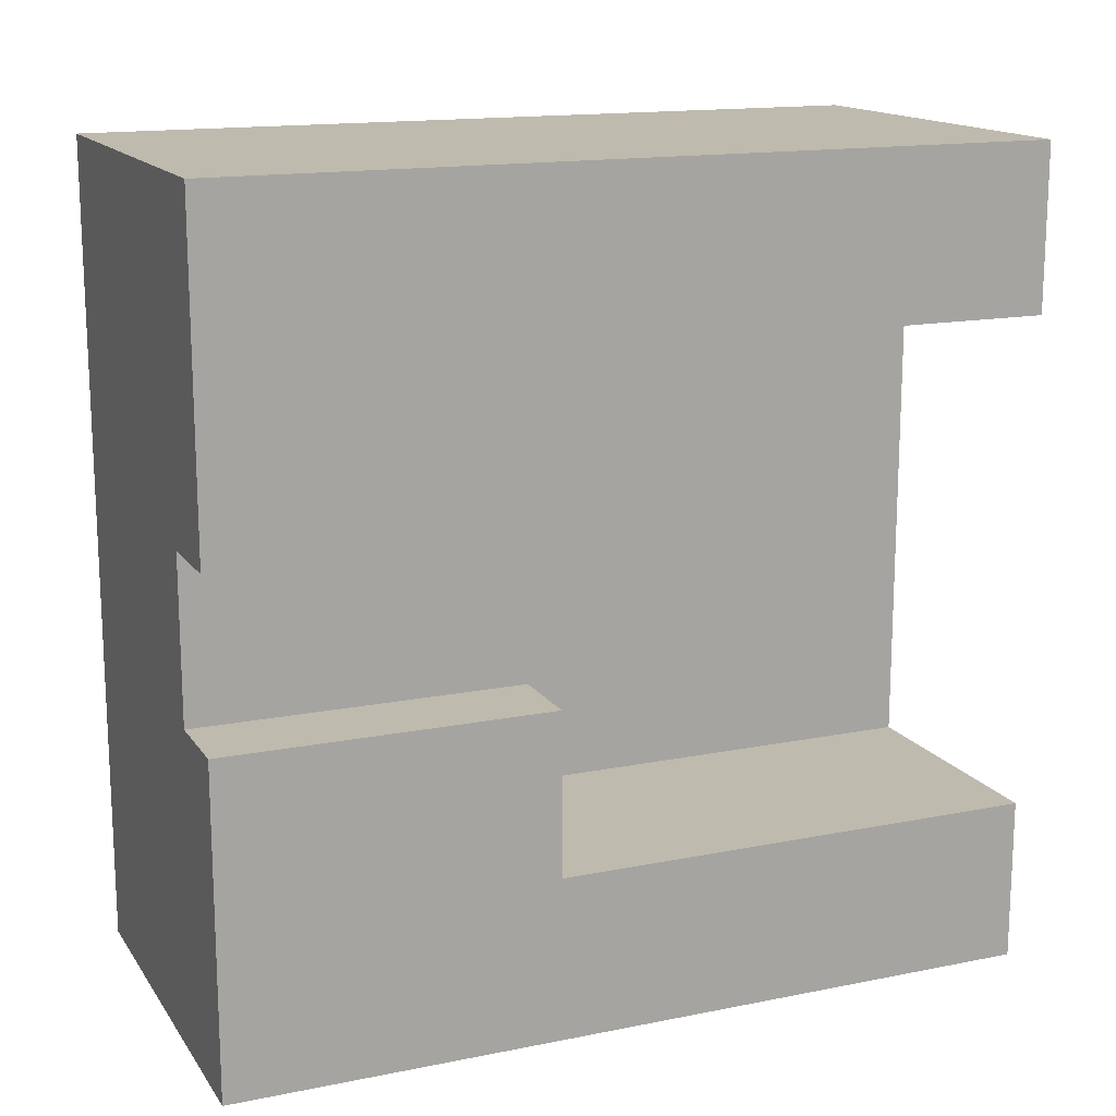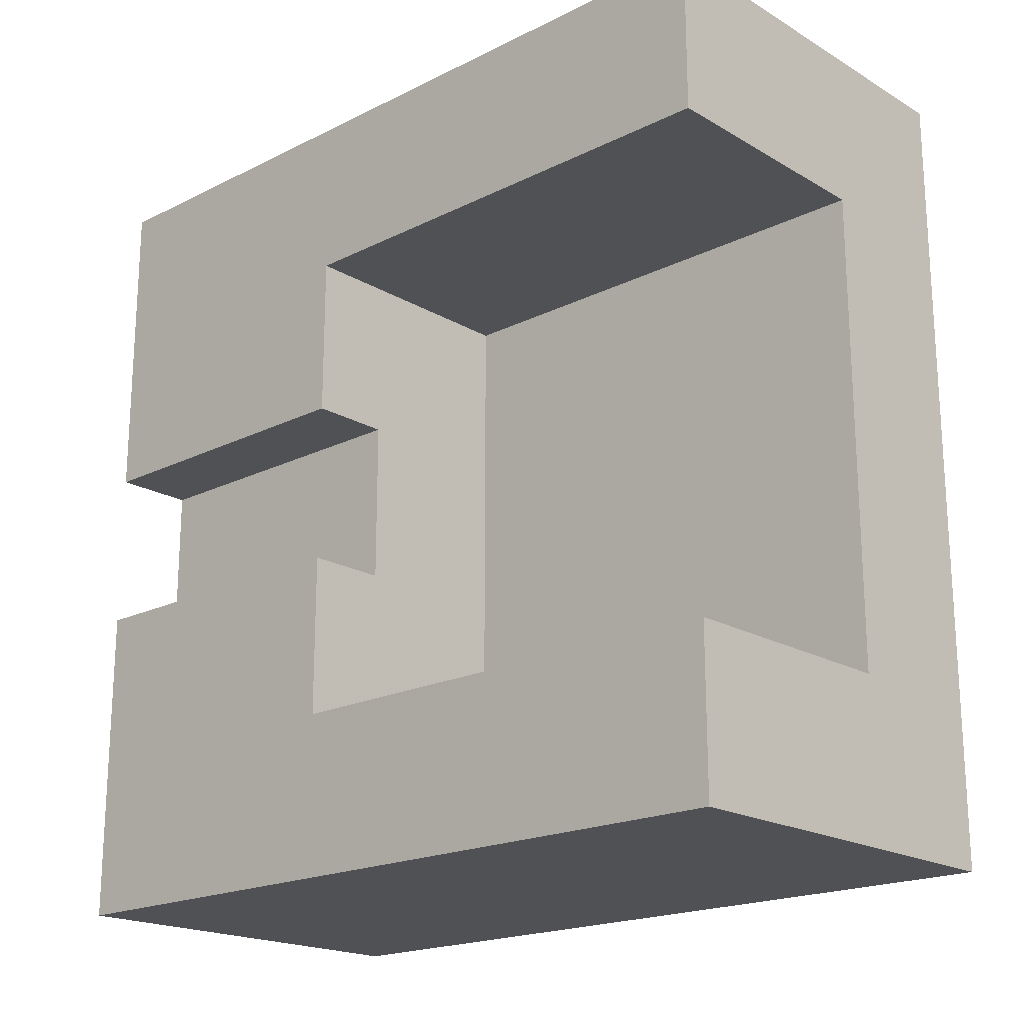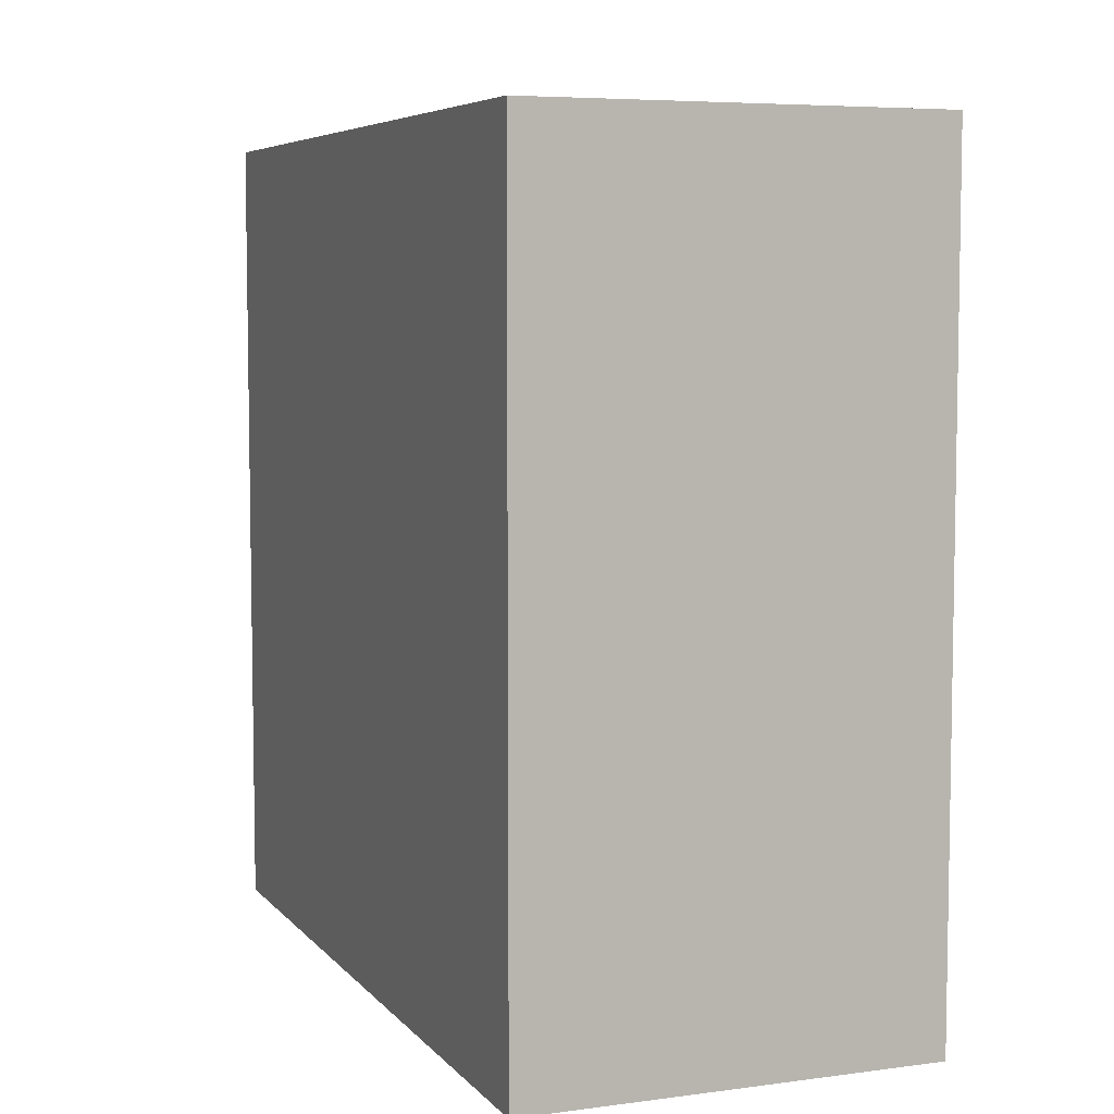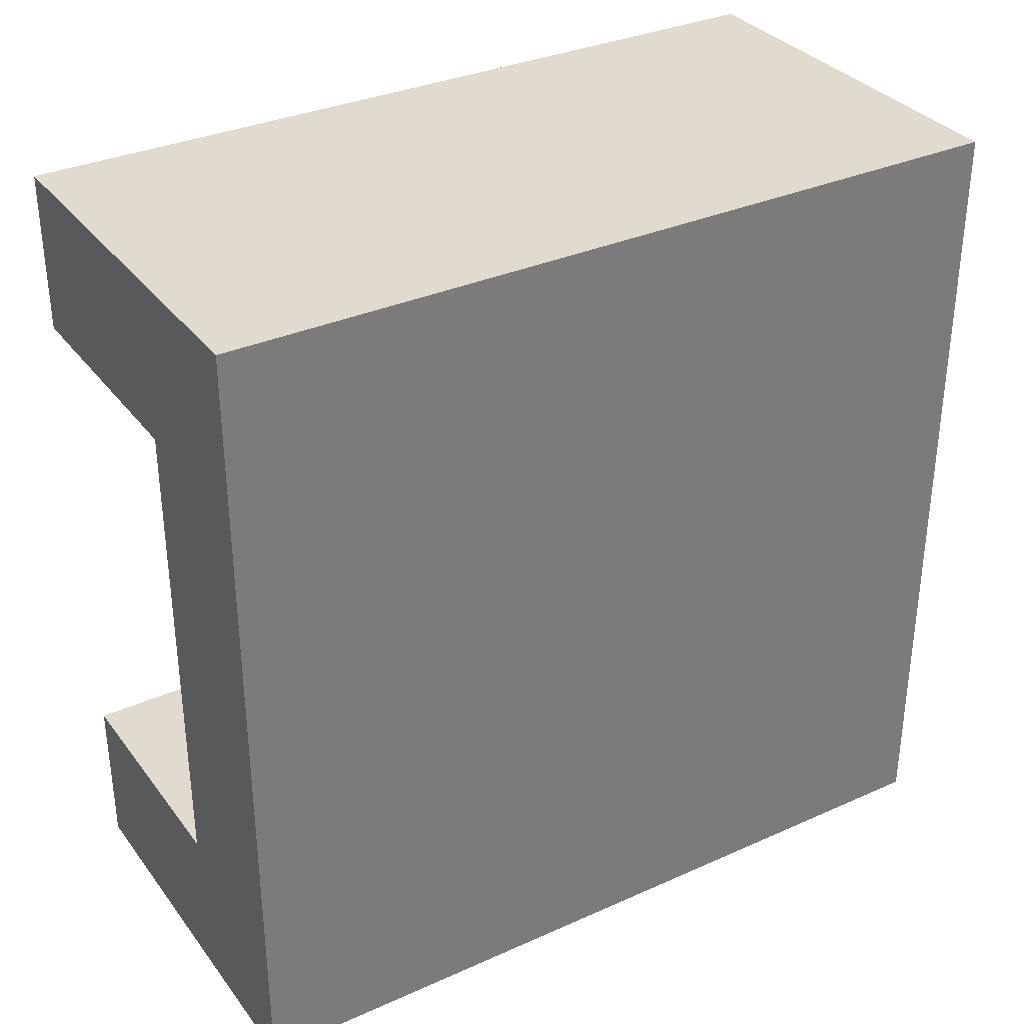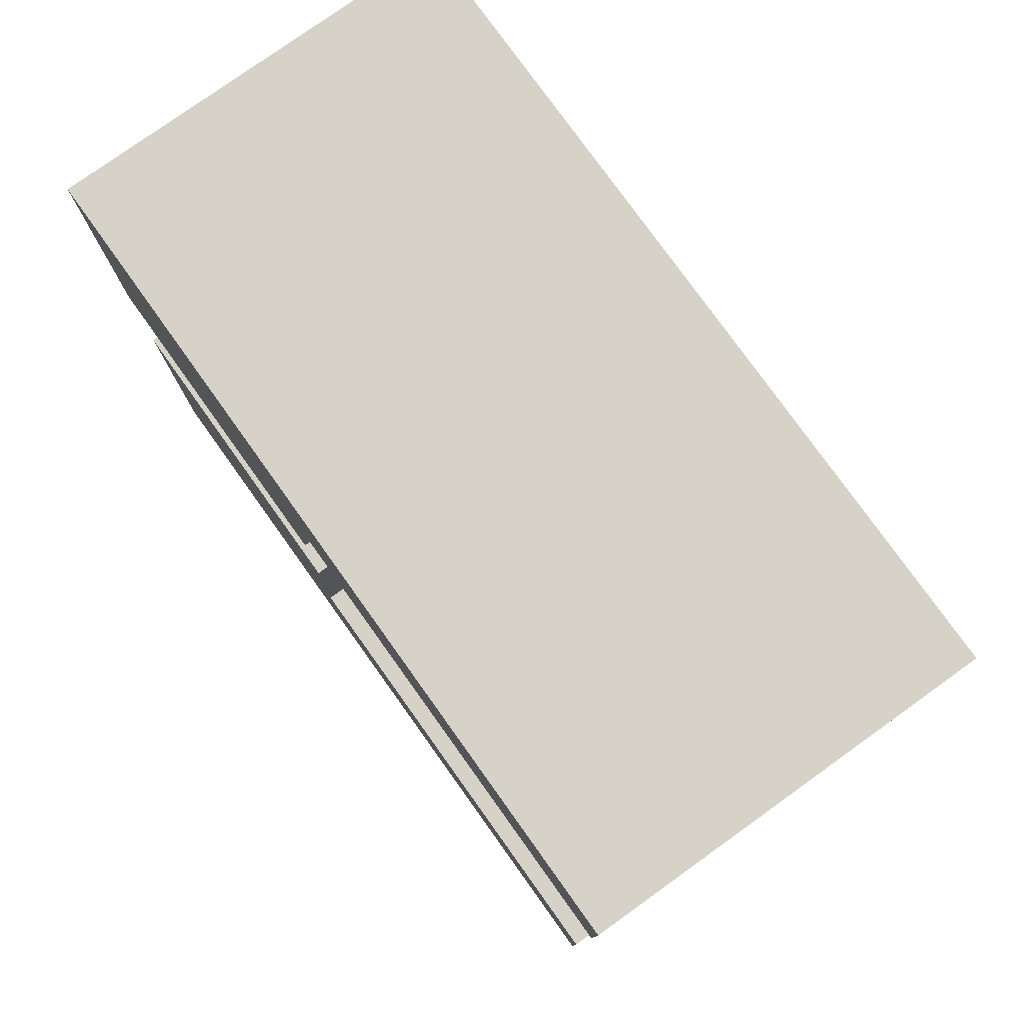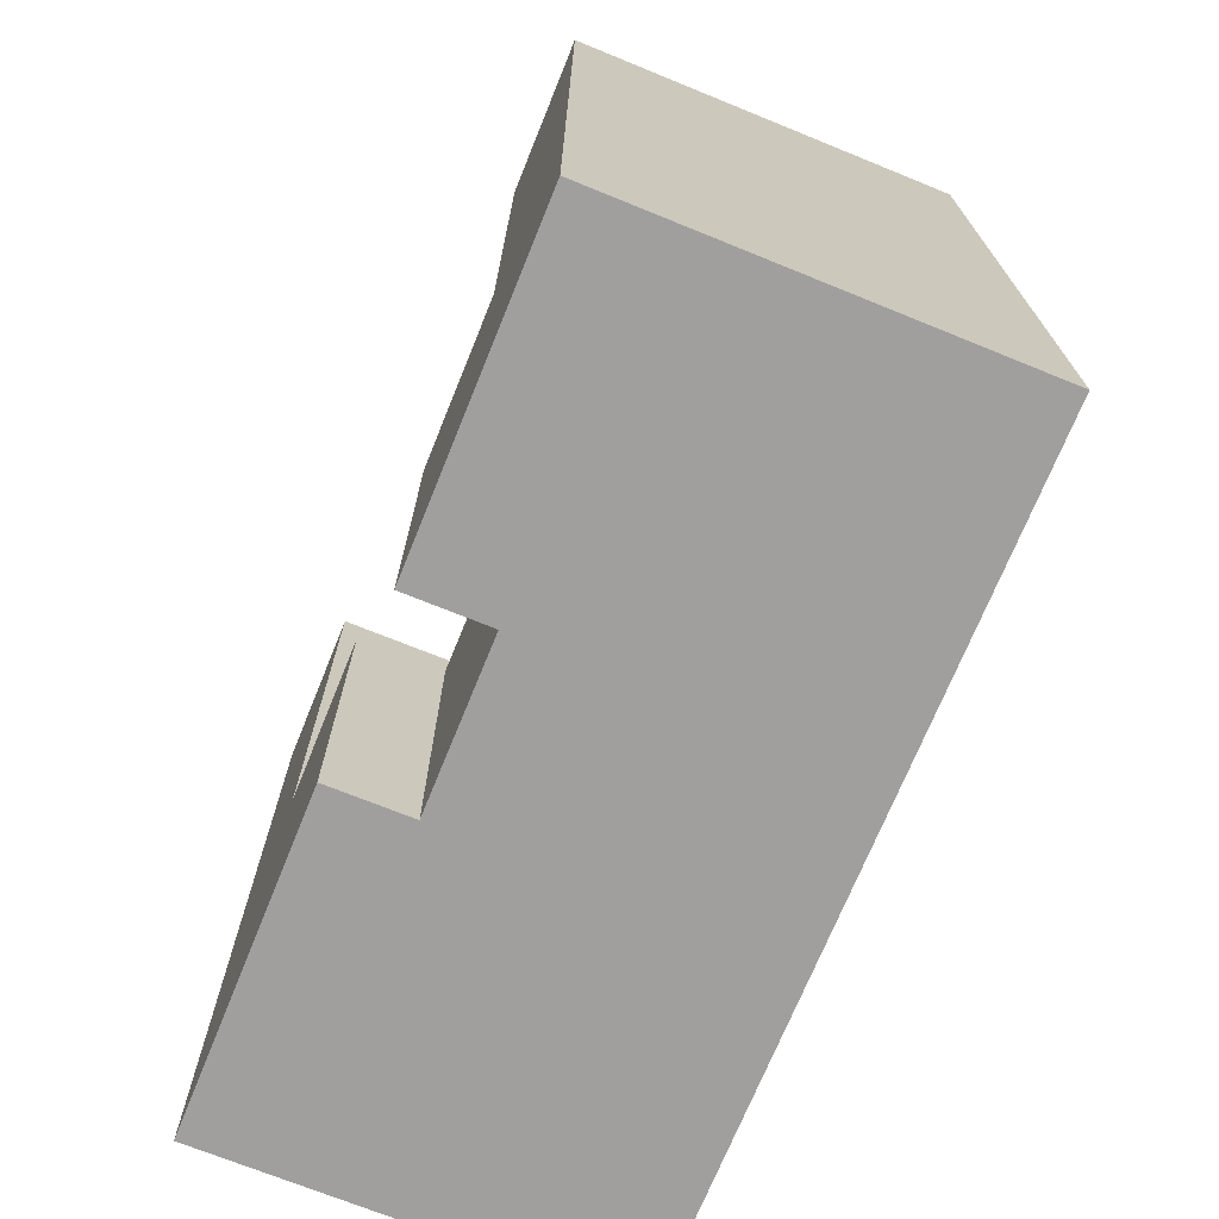
<metadata>
{"format":"obj","ext":"obj","renderer":"f3d","projection":"perspective","resolution":1024,"background":"white","views":[{"elev":15.4,"azim":67.1,"up":"+Z"},{"elev":-19.5,"azim":132.7,"up":"+Z"},{"elev":6.2,"azim":-21.5,"up":"+Y"},{"elev":33.4,"azim":-121.4,"up":"+Z"},{"elev":78.3,"azim":144.4,"up":"+Z"},{"elev":-71.4,"azim":157.9,"up":"+Y"}]}
</metadata>
<code>
v -3.843 5.08 -3.806
v -1.553e-16 5.08 -3.806
v 0 12.7 -3.806
v -3.843 12.7 -3.806
v -3.843 5.08 3.81
v -3.843 5.08 -3.806
v -3.843 12.7 -3.806
v -3.843 12.7 3.81
v -4.441e-16 5.08 3.814
v -3.843 5.08 3.81
v -3.843 12.7 3.81
v 0 12.7 3.814
v -6.305 12.7 -6.341
v -6.305 12.7 6.359
v -8.882e-16 12.7 6.359
v 0 12.7 3.814
v -3.843 12.7 3.81
v -3.843 12.7 -3.806
v 0 12.7 -3.806
v 0 12.7 -6.341
v -1.27 0 -1.27
v 0 0 -1.27
v 0 5.08 -1.27
v -1.27 5.08 -1.27
v -1.27 0 1.27
v -1.27 0 -1.27
v -1.27 5.08 -1.27
v -1.27 5.08 1.27
v 0 0 1.27
v -1.27 0 1.27
v -1.27 5.08 1.27
v 0 5.08 1.27
v -9.348e-16 0 6.359
v 0 0 1.27
v 0 5.08 1.27
v -4.441e-16 5.08 3.814
v 0 12.7 3.814
v -8.882e-16 12.7 6.359
v -6.305 0 6.359
v -9.348e-16 0 6.359
v -8.882e-16 12.7 6.359
v -6.305 12.7 6.359
v -6.305 0 -6.341
v -6.305 0 6.359
v -6.305 12.7 6.359
v -6.305 12.7 -6.341
v -3.105e-16 0 -6.341
v -6.305 0 -6.341
v -6.305 12.7 -6.341
v 0 12.7 -6.341
v 0 0 -1.27
v -3.105e-16 0 -6.341
v 0 12.7 -6.341
v 0 12.7 -3.806
v -1.553e-16 5.08 -3.806
v 0 5.08 -1.27
v -3.843 5.08 3.81
v -4.441e-16 5.08 3.814
v 0 5.08 1.27
v -1.27 5.08 1.27
v -1.27 5.08 -1.27
v 0 5.08 -1.27
v -1.553e-16 5.08 -3.806
v -3.843 5.08 -3.806
v -3.105e-16 0 -6.341
v 0 0 -1.27
v -1.27 0 -1.27
v -1.27 0 1.27
v 0 0 1.27
v -9.348e-16 0 6.359
v -6.305 0 6.359
v -6.305 0 -6.341
g e1a6603e-e30c-11ea-bb2f-54bf646e7e1f
f 1 2 4
f 4 2 3
g e1a77190-e30c-11ea-ac34-54bf646e7e1f
f 5 6 8
f 8 6 7
g e1a83524-e30c-11ea-b7c6-54bf646e7e1f
f 9 10 12
f 12 10 11
g e1a8d15c-e30c-11ea-a49b-54bf646e7e1f
f 14 17 13
f 13 17 18
f 13 18 20
f 20 18 19
f 14 15 17
f 17 15 16
g e16e3a5d-e30c-11ea-8588-54bf646e7e1f
f 21 22 24
f 24 22 23
g e16e616c-e30c-11ea-ba0f-54bf646e7e1f
f 25 26 28
f 28 26 27
g e16e887a-e30c-11ea-9dbf-54bf646e7e1f
f 29 30 32
f 32 30 31
g e16eaf8c-e30c-11ea-83d8-54bf646e7e1f
f 38 33 36
f 36 33 34
f 36 34 35
f 36 37 38
g e16efdb6-e30c-11ea-aa3a-54bf646e7e1f
f 39 40 42
f 42 40 41
g e16f24be-e30c-11ea-9de4-54bf646e7e1f
f 43 44 46
f 46 44 45
g e16f4bcc-e30c-11ea-a55b-54bf646e7e1f
f 47 48 50
f 50 48 49
g e16f99f0-e30c-11ea-bdc1-54bf646e7e1f
f 56 51 55
f 55 51 52
f 55 52 53
f 53 54 55
g e16fc100-e30c-11ea-909f-54bf646e7e1f
f 64 57 60
f 60 57 58
f 60 58 59
f 60 61 64
f 64 61 63
f 63 61 62
g e1703626-e30c-11ea-ba18-54bf646e7e1f
f 66 67 65
f 65 67 72
f 72 67 68
f 72 68 71
f 71 68 70
f 70 68 69

</code>
